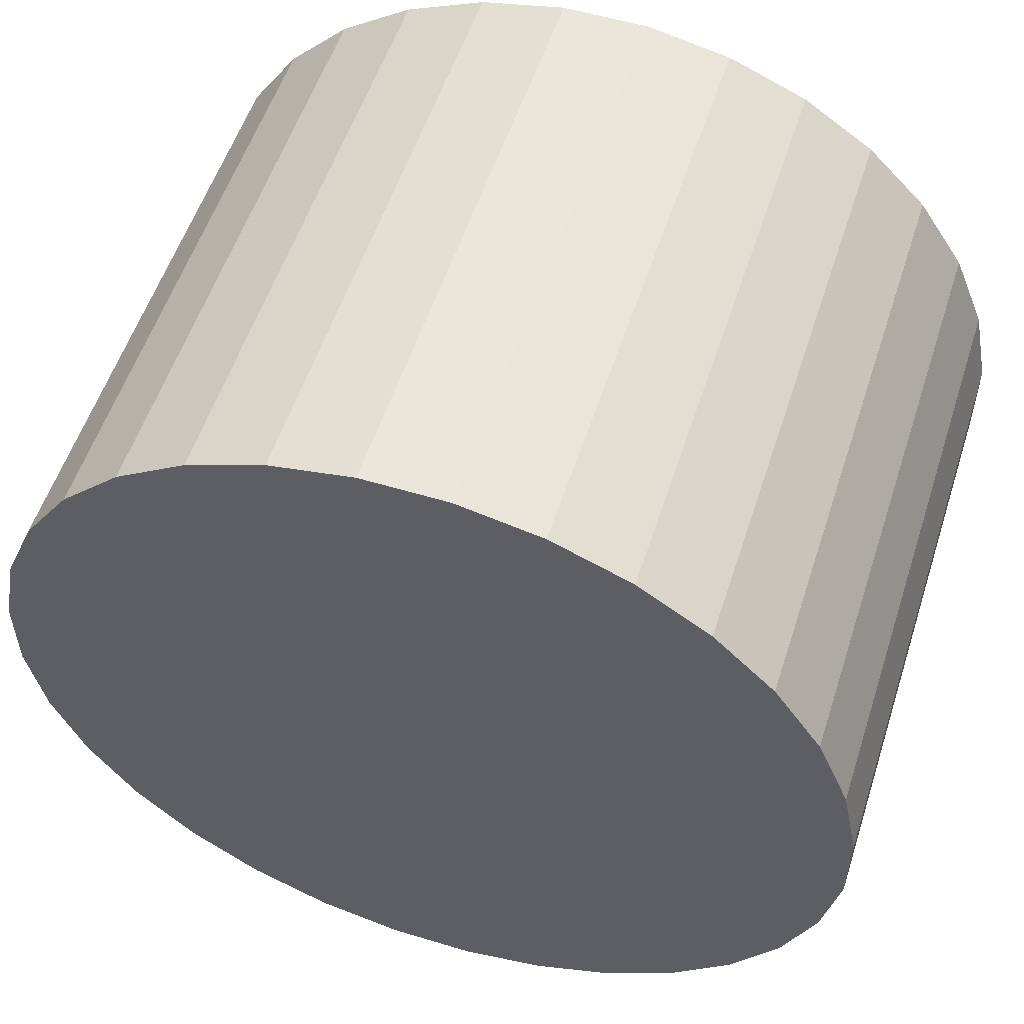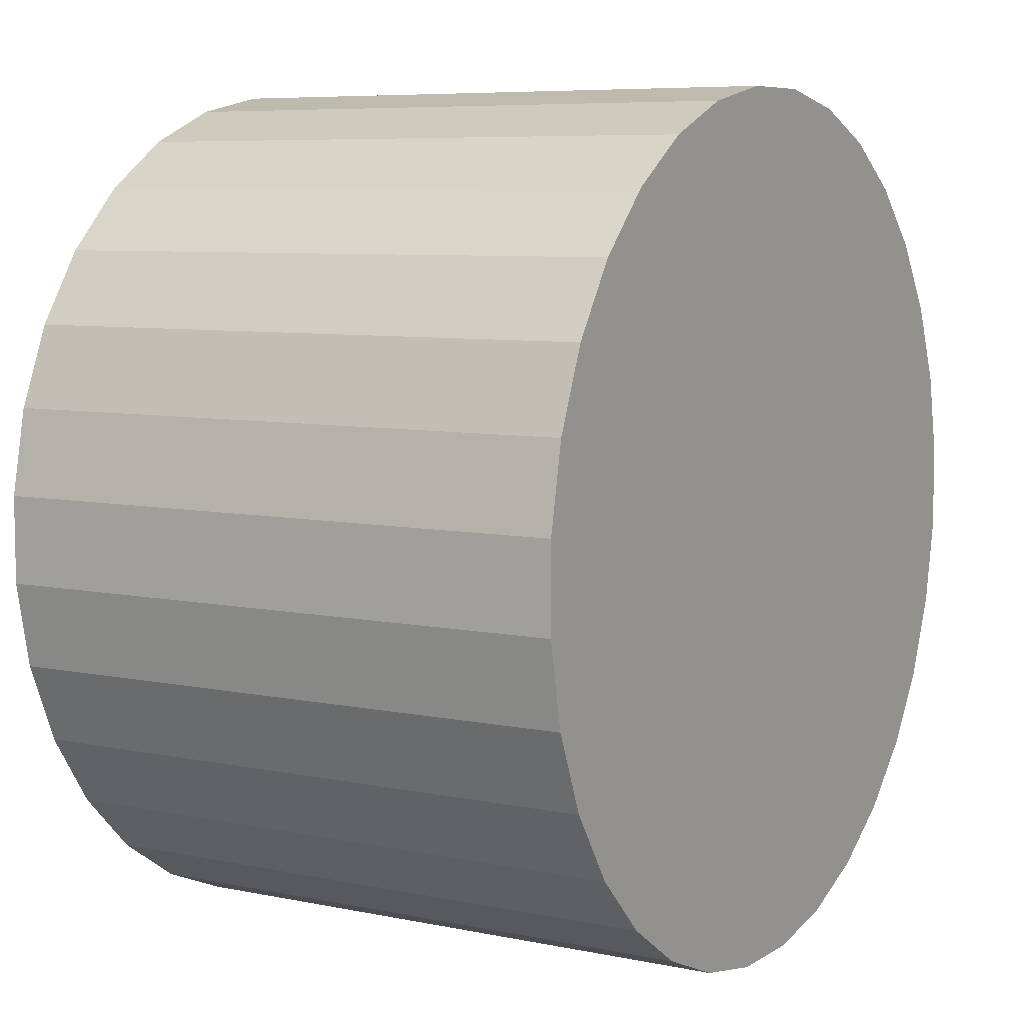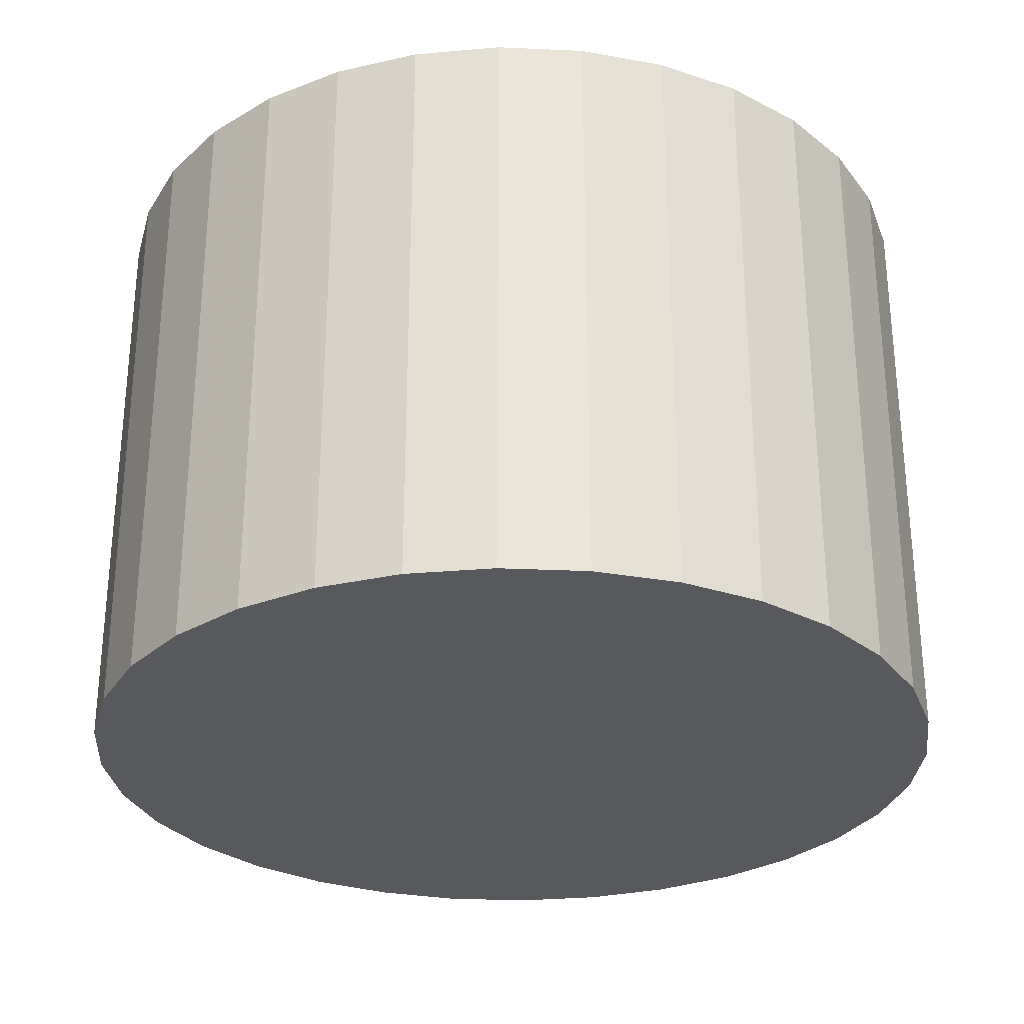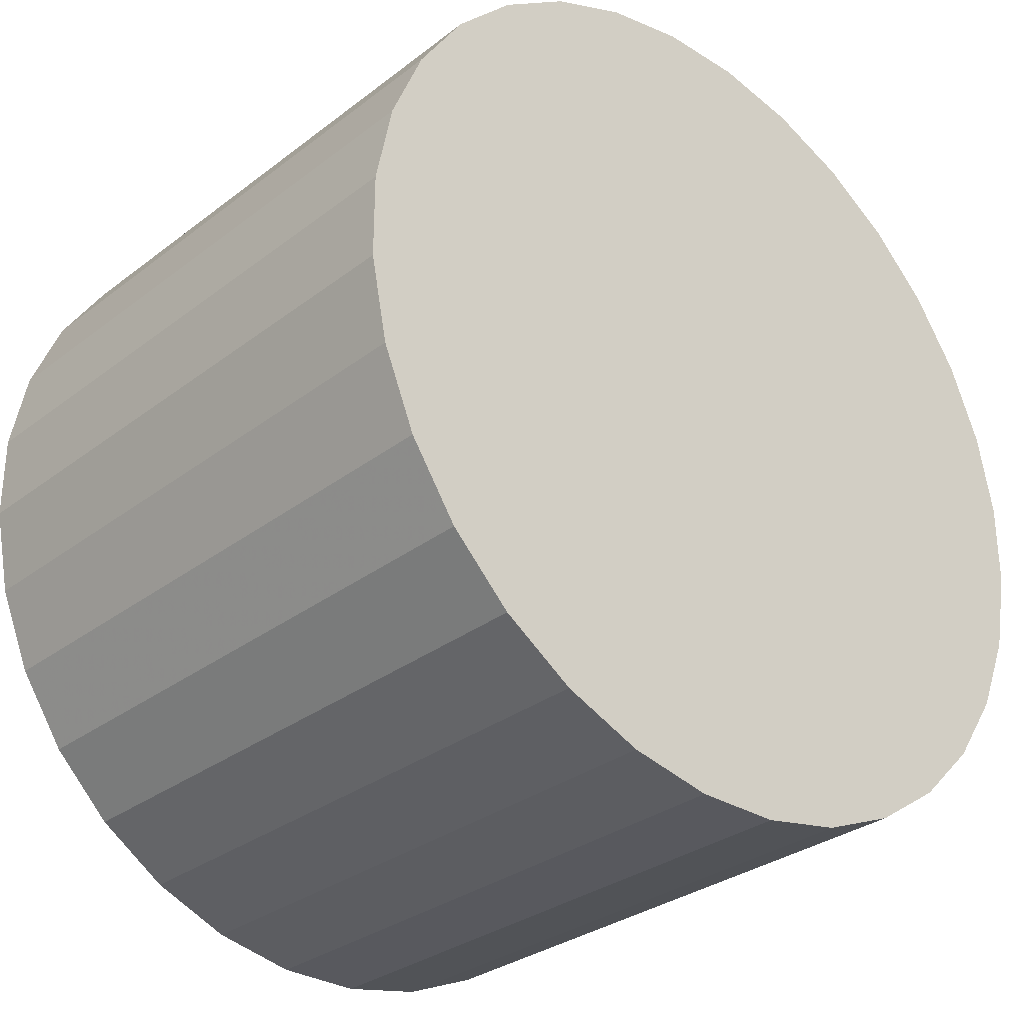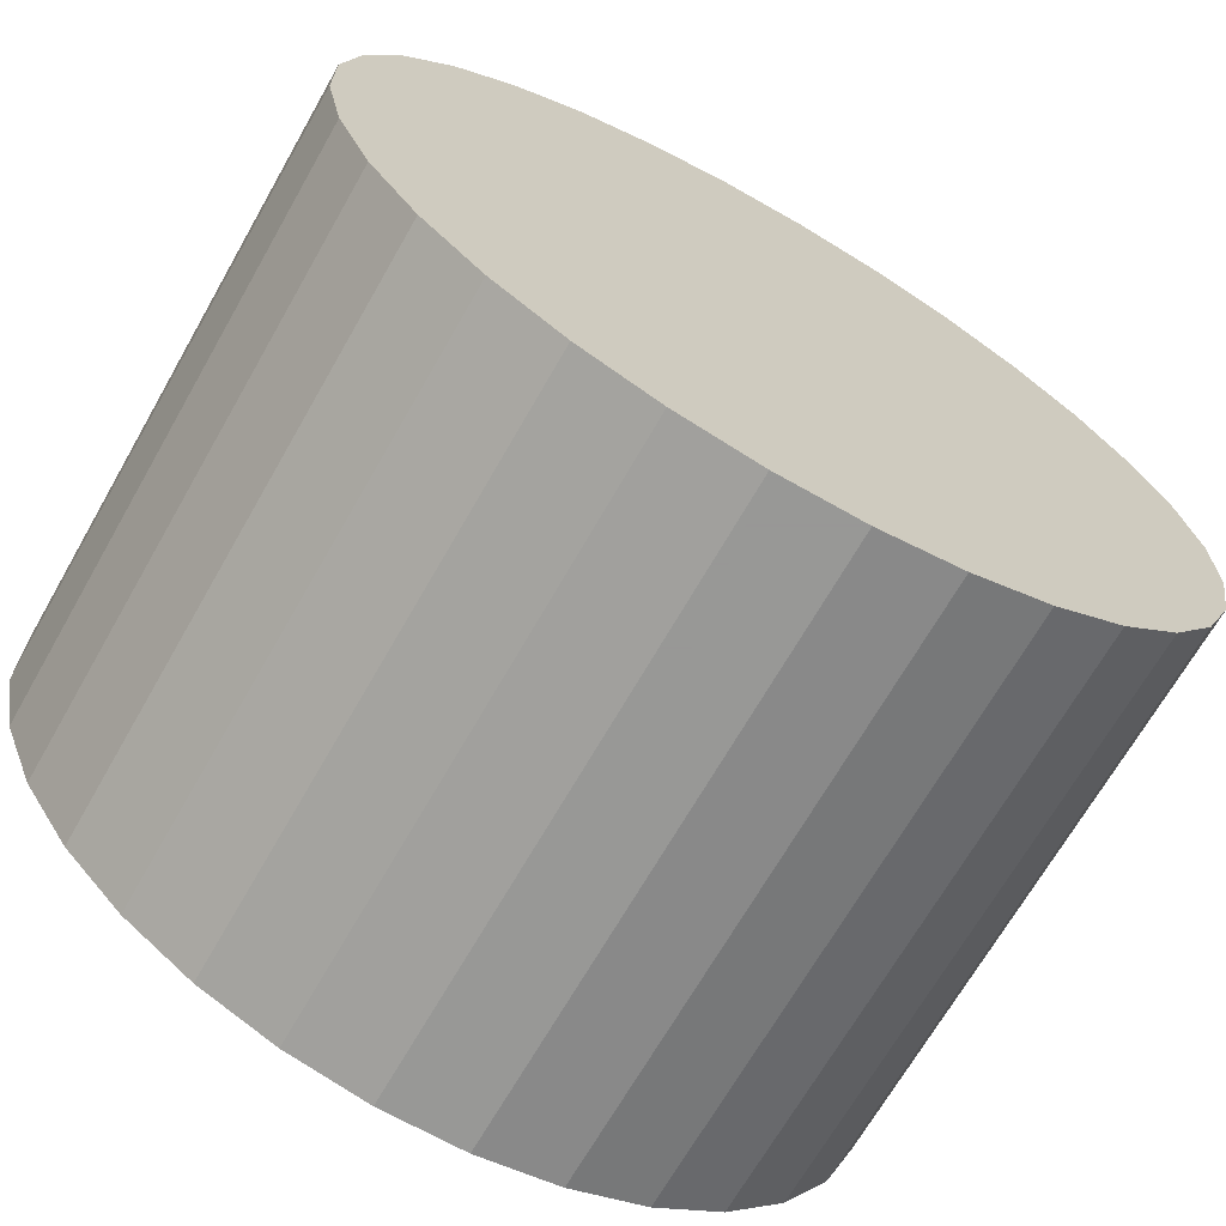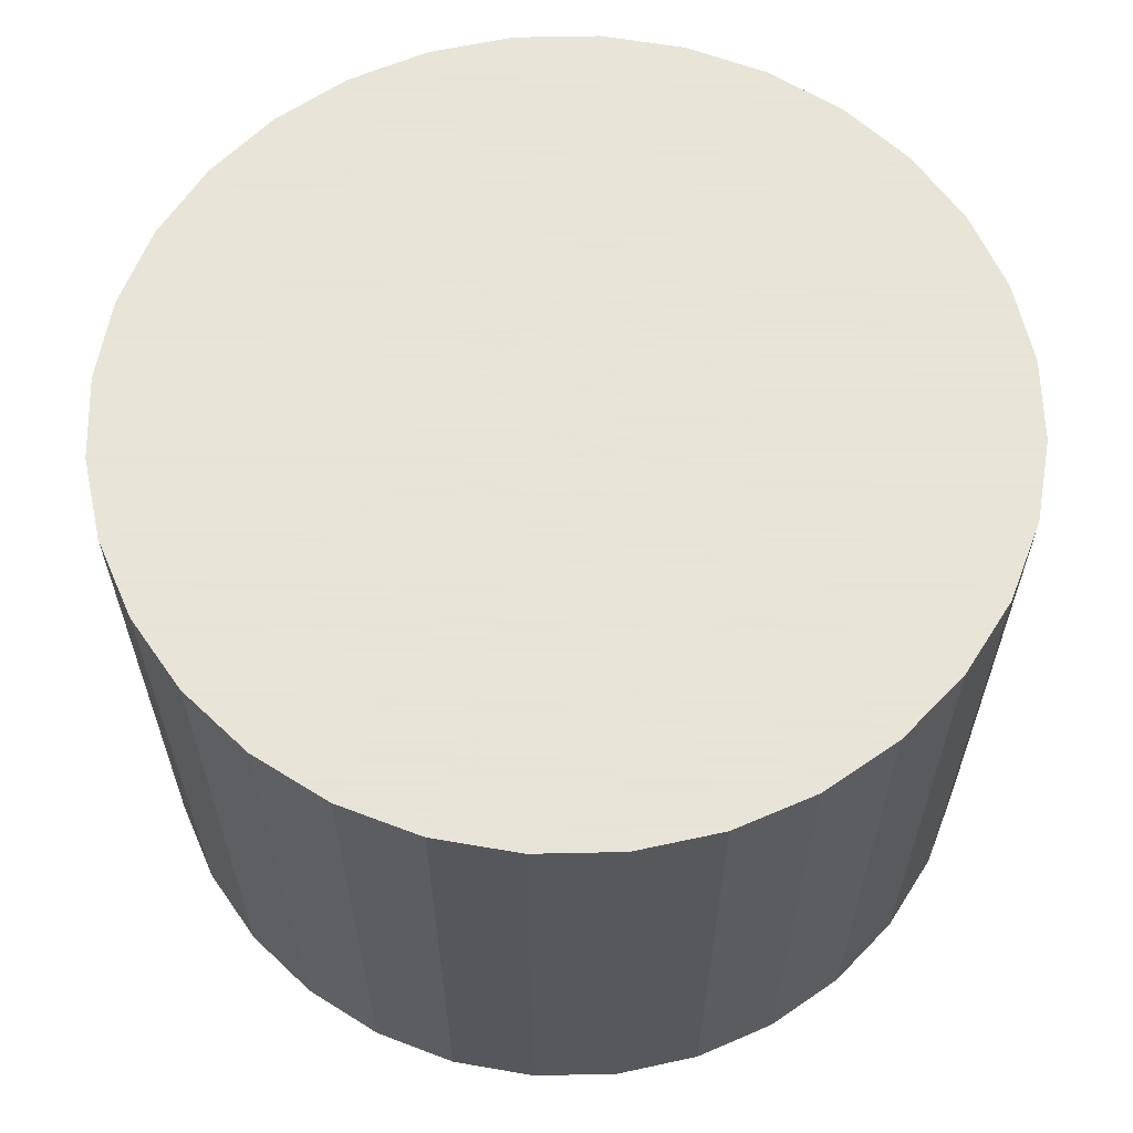
<metadata>
{"format":"obj","ext":"obj","renderer":"f3d","projection":"perspective","resolution":1024,"background":"white","views":[{"elev":54.7,"azim":17.8,"up":"+Y"},{"elev":7.1,"azim":-59.0,"up":"+Y"},{"elev":-29.0,"azim":-116.3,"up":"+Z"},{"elev":-30.4,"azim":137.8,"up":"+Y"},{"elev":-68.4,"azim":-29.7,"up":"+Y"},{"elev":61.4,"azim":-57.5,"up":"+Z"}]}
</metadata>
<code>
v -0 -0 0.02896
v -0.03724 -0.0199 0.02896
v -0.03724 -0.0199 -0.02896
v -0 -0 -0.02896
v -0.04041 -0.01226 0.02896
v -0.04041 -0.01226 -0.02896
v -0.04202 -0.004139 0.02896
v -0.04202 -0.004139 -0.02896
v -0.04202 0.004139 0.02896
v -0.04202 0.004139 -0.02896
v -0.04041 0.01226 0.02896
v -0.04041 0.01226 -0.02896
v -0.03724 0.0199 0.02896
v -0.03724 0.0199 -0.02896
v -0.03264 0.02679 0.02896
v -0.03264 0.02679 -0.02896
v -0.02679 0.03264 0.02896
v -0.02679 0.03264 -0.02896
v -0.0199 0.03724 0.02896
v -0.0199 0.03724 -0.02896
v -0.01226 0.04041 0.02896
v -0.01226 0.04041 -0.02896
v -0.004139 0.04202 0.02896
v -0.004139 0.04202 -0.02896
v 0.004139 0.04202 0.02896
v 0.004139 0.04202 -0.02896
v 0.01226 0.04041 0.02896
v 0.01226 0.04041 -0.02896
v 0.0199 0.03724 0.02896
v 0.0199 0.03724 -0.02896
v 0.02679 0.03264 0.02896
v 0.02679 0.03264 -0.02896
v 0.03264 0.02679 0.02896
v 0.03264 0.02679 -0.02896
v 0.03724 0.0199 0.02896
v 0.03724 0.0199 -0.02896
v 0.04041 0.01226 0.02896
v 0.04041 0.01226 -0.02896
v 0.04202 0.004139 0.02896
v 0.04202 0.004139 -0.02896
v 0.04202 -0.004139 0.02896
v 0.04202 -0.004139 -0.02896
v 0.04041 -0.01226 0.02896
v 0.04041 -0.01226 -0.02896
v 0.03724 -0.0199 0.02896
v 0.03724 -0.0199 -0.02896
v 0.03264 -0.02679 0.02896
v 0.03264 -0.02679 -0.02896
v 0.02679 -0.03264 0.02896
v 0.02679 -0.03264 -0.02896
v 0.0199 -0.03724 0.02896
v 0.0199 -0.03724 -0.02896
v 0.01226 -0.04041 0.02896
v 0.01226 -0.04041 -0.02896
v 0.004139 -0.04202 0.02896
v 0.004139 -0.04202 -0.02896
v -0.004139 -0.04202 0.02896
v -0.004139 -0.04202 -0.02896
v -0.01226 -0.04041 0.02896
v -0.01226 -0.04041 -0.02896
v -0.0199 -0.03724 0.02896
v -0.0199 -0.03724 -0.02896
v -0.02679 -0.03264 0.02896
v -0.02679 -0.03264 -0.02896
v -0.03264 -0.02679 0.02896
v -0.03264 -0.02679 -0.02896
f 2 1 5
f 2 5 3
f 3 5 6
f 3 6 4
f 5 1 7
f 5 7 6
f 6 7 8
f 6 8 4
f 7 1 9
f 7 9 8
f 8 9 10
f 8 10 4
f 9 1 11
f 9 11 10
f 10 11 12
f 10 12 4
f 11 1 13
f 11 13 12
f 12 13 14
f 12 14 4
f 13 1 15
f 13 15 14
f 14 15 16
f 14 16 4
f 15 1 17
f 15 17 16
f 16 17 18
f 16 18 4
f 17 1 19
f 17 19 18
f 18 19 20
f 18 20 4
f 19 1 21
f 19 21 20
f 20 21 22
f 20 22 4
f 21 1 23
f 21 23 22
f 22 23 24
f 22 24 4
f 23 1 25
f 23 25 24
f 24 25 26
f 24 26 4
f 25 1 27
f 25 27 26
f 26 27 28
f 26 28 4
f 27 1 29
f 27 29 28
f 28 29 30
f 28 30 4
f 29 1 31
f 29 31 30
f 30 31 32
f 30 32 4
f 31 1 33
f 31 33 32
f 32 33 34
f 32 34 4
f 33 1 35
f 33 35 34
f 34 35 36
f 34 36 4
f 35 1 37
f 35 37 36
f 36 37 38
f 36 38 4
f 37 1 39
f 37 39 38
f 38 39 40
f 38 40 4
f 39 1 41
f 39 41 40
f 40 41 42
f 40 42 4
f 41 1 43
f 41 43 42
f 42 43 44
f 42 44 4
f 43 1 45
f 43 45 44
f 44 45 46
f 44 46 4
f 45 1 47
f 45 47 46
f 46 47 48
f 46 48 4
f 47 1 49
f 47 49 48
f 48 49 50
f 48 50 4
f 49 1 51
f 49 51 50
f 50 51 52
f 50 52 4
f 51 1 53
f 51 53 52
f 52 53 54
f 52 54 4
f 53 1 55
f 53 55 54
f 54 55 56
f 54 56 4
f 55 1 57
f 55 57 56
f 56 57 58
f 56 58 4
f 57 1 59
f 57 59 58
f 58 59 60
f 58 60 4
f 59 1 61
f 59 61 60
f 60 61 62
f 60 62 4
f 61 1 63
f 61 63 62
f 62 63 64
f 62 64 4
f 63 1 65
f 63 65 64
f 64 65 66
f 64 66 4
f 65 1 2
f 65 2 66
f 66 2 3
f 66 3 4

</code>
